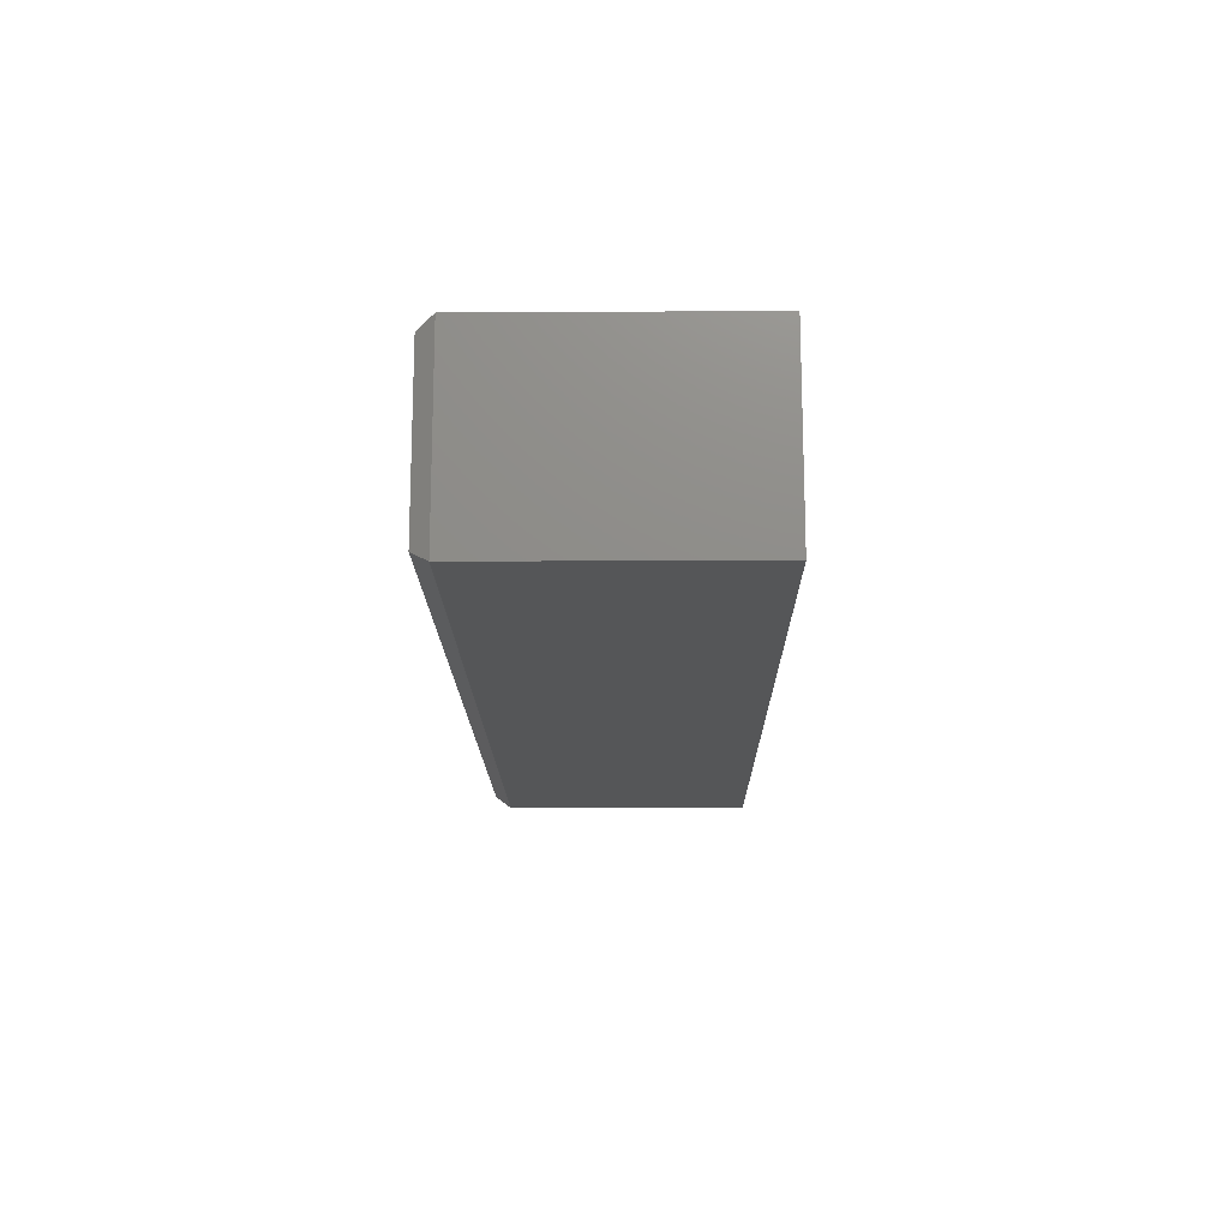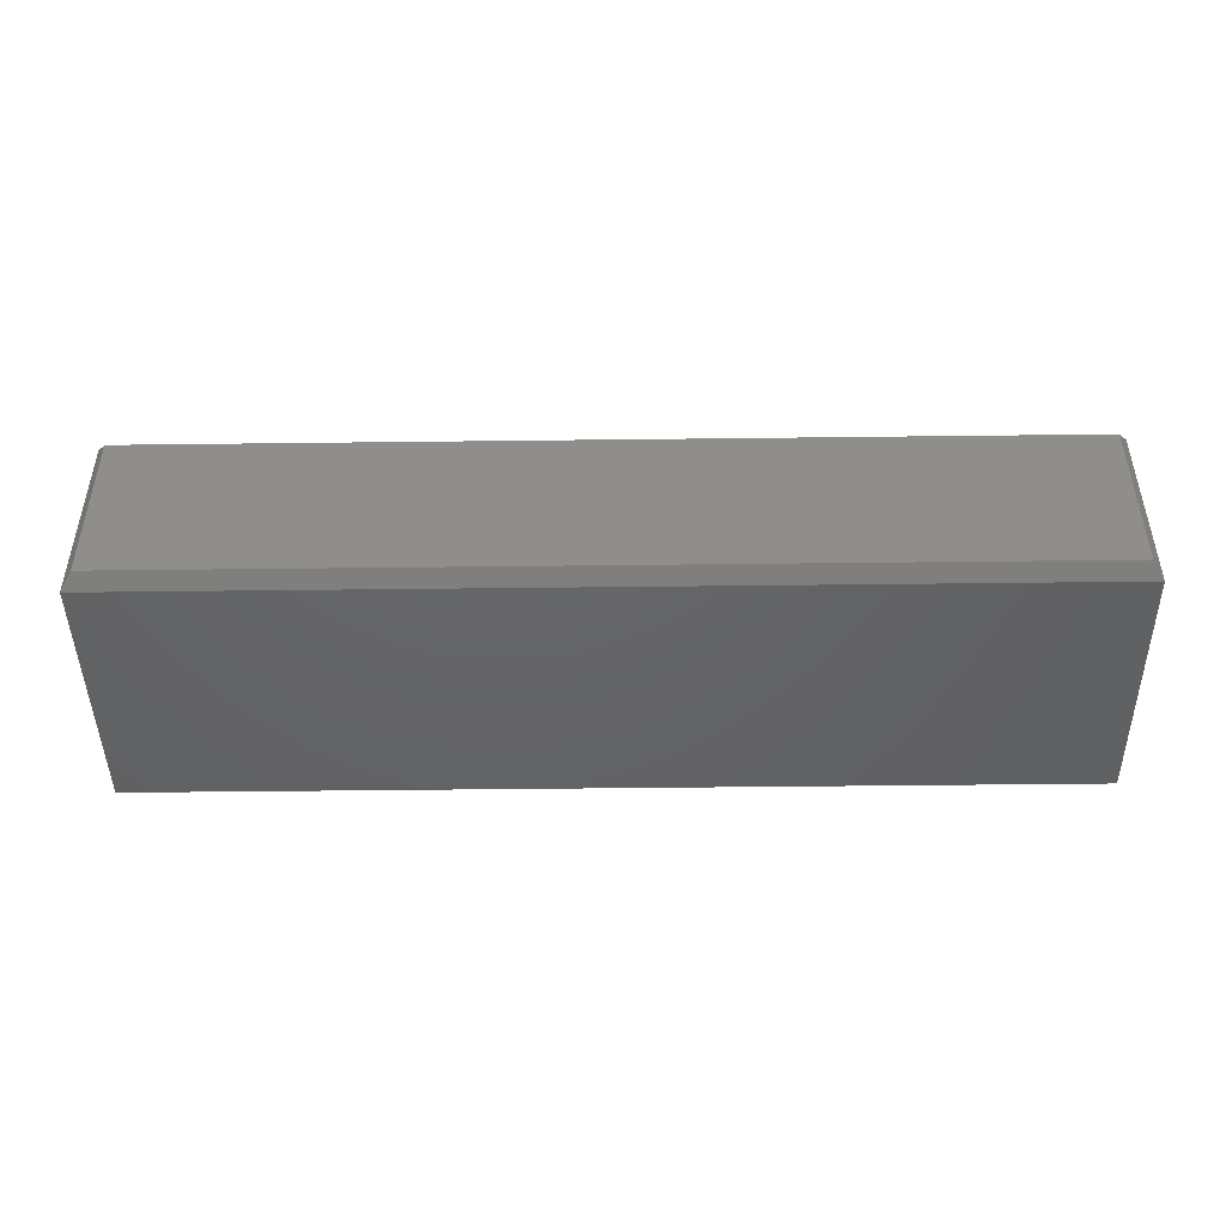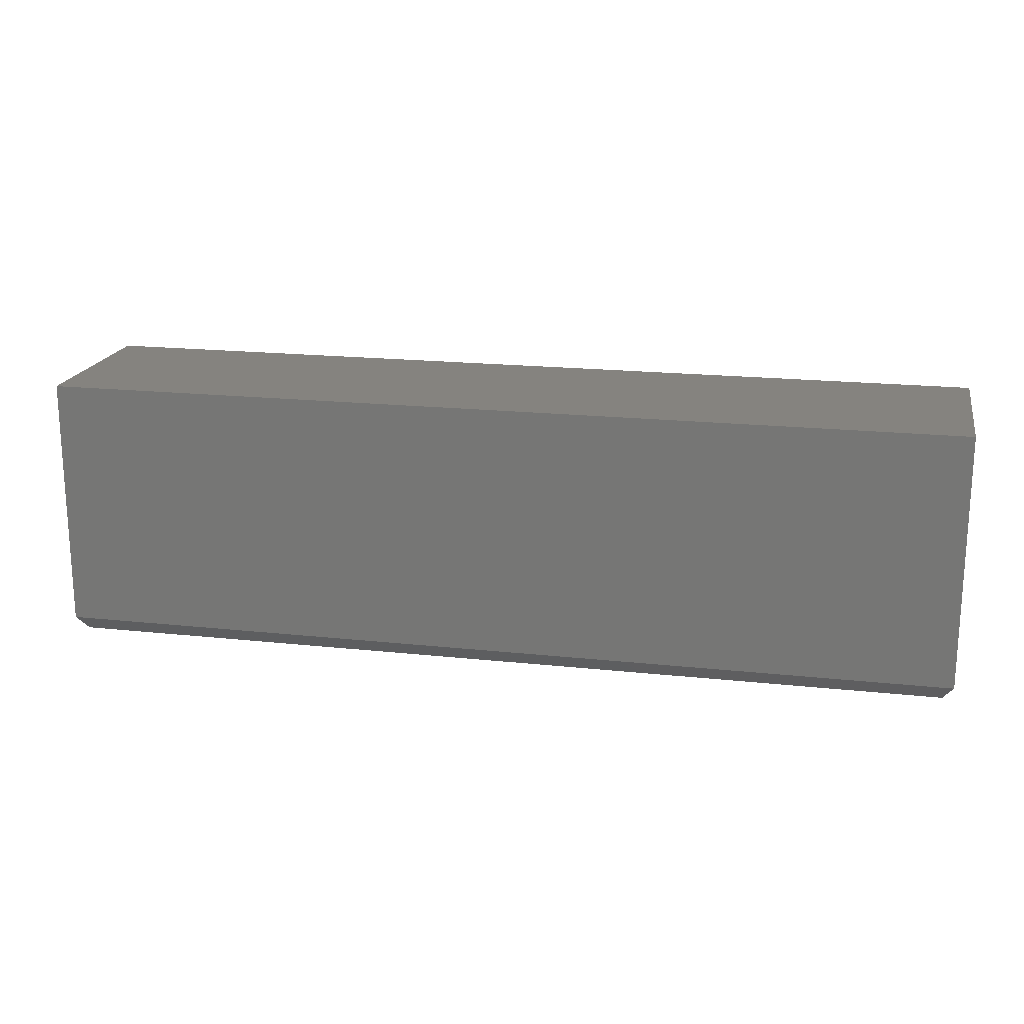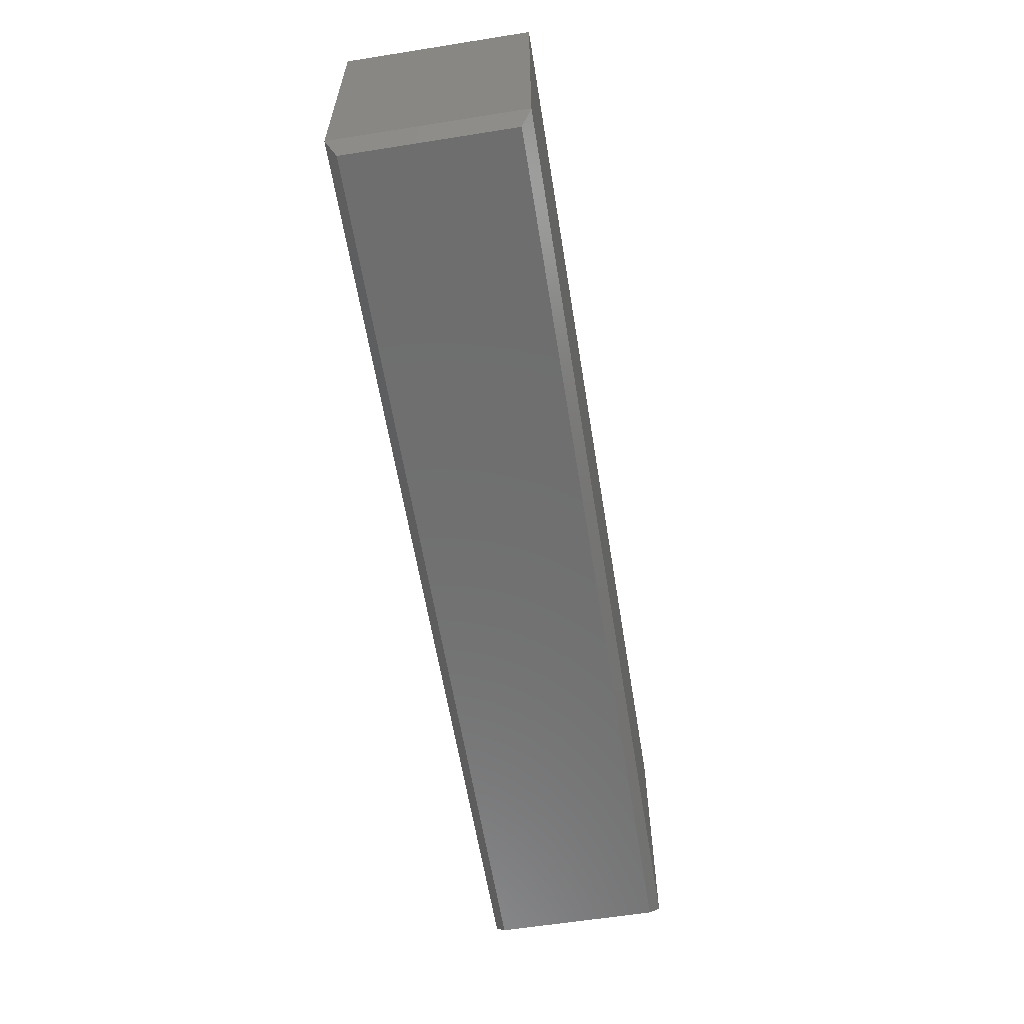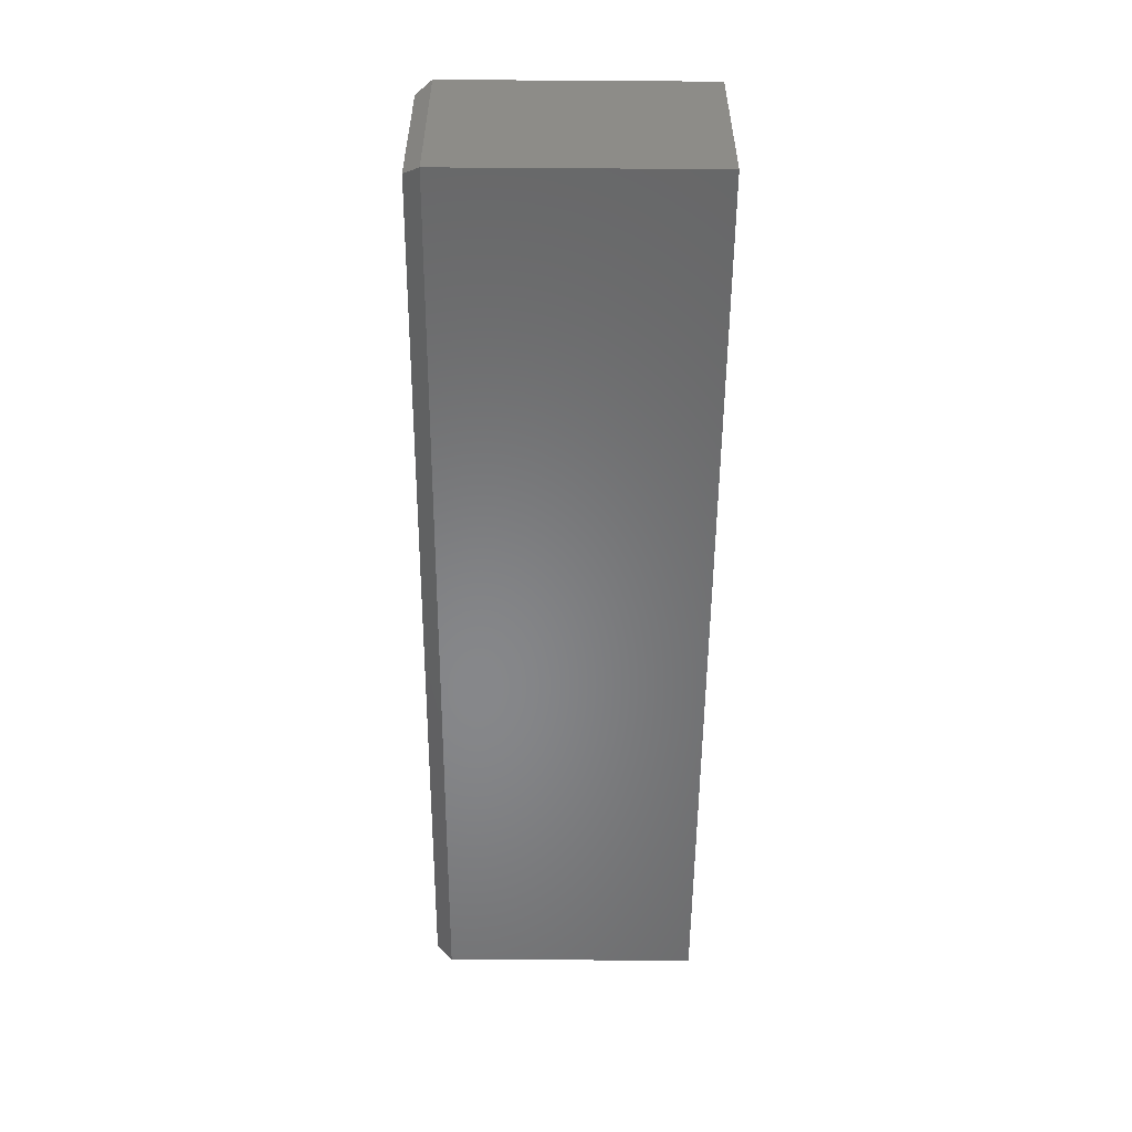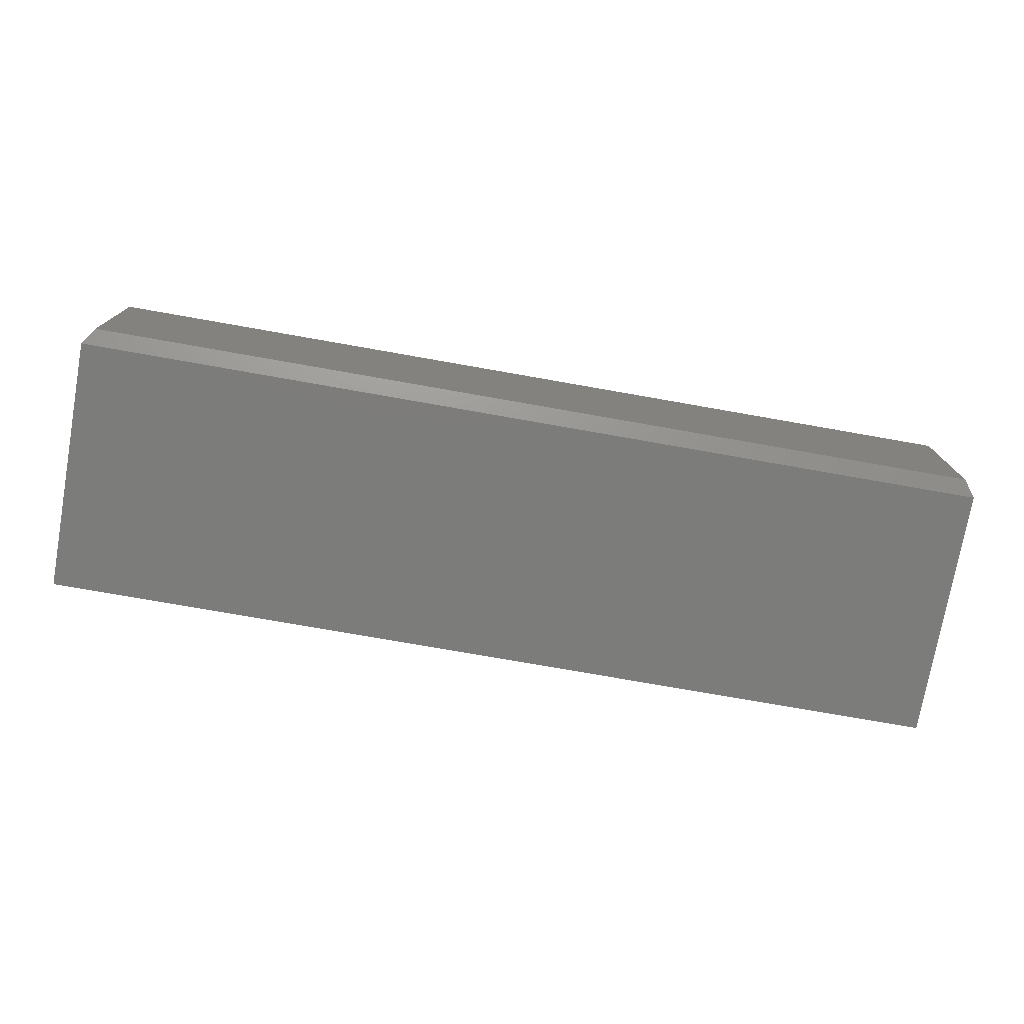
<metadata>
{"format":"stl","ext":"stl","renderer":"f3d","projection":"perspective","resolution":1024,"background":"white","views":[{"elev":-15.7,"azim":90.7,"up":"+Z"},{"elev":-45.5,"azim":0.8,"up":"+Z"},{"elev":18.7,"azim":11.7,"up":"+Y"},{"elev":-60.6,"azim":99.2,"up":"+Y"},{"elev":-54.0,"azim":89.6,"up":"+Z"},{"elev":-75.5,"azim":-10.0,"up":"+Z"}]}
</metadata>
<code>
# stl→obj: 12 verts, 20 faces
v -0.6641 -0.3359 0.2812
v 0.75 -0.3359 0.2812
v -0.6641 0.0574 0.2812
v 0.75 0.0574 0.2812
v -0.6641 -0.3359 0
v -0.6641 0.0574 0
v 0.75 -0.3359 0
v 0.75 0.0574 0
v -0.6484 -0.3594 0.2656
v -0.6484 -0.3594 0.01562
v 0.7344 -0.3594 0.2656
v 0.7344 -0.3594 0.01562
f 1 2 3
f 3 2 4
f 5 6 7
f 7 6 8
f 3 6 1
f 1 6 5
f 2 7 4
f 4 7 8
f 9 10 11
f 11 10 12
f 1 5 9
f 9 5 10
f 7 12 5
f 5 12 10
f 7 2 12
f 12 2 11
f 2 1 11
f 11 1 9
f 4 8 3
f 3 8 6

</code>
